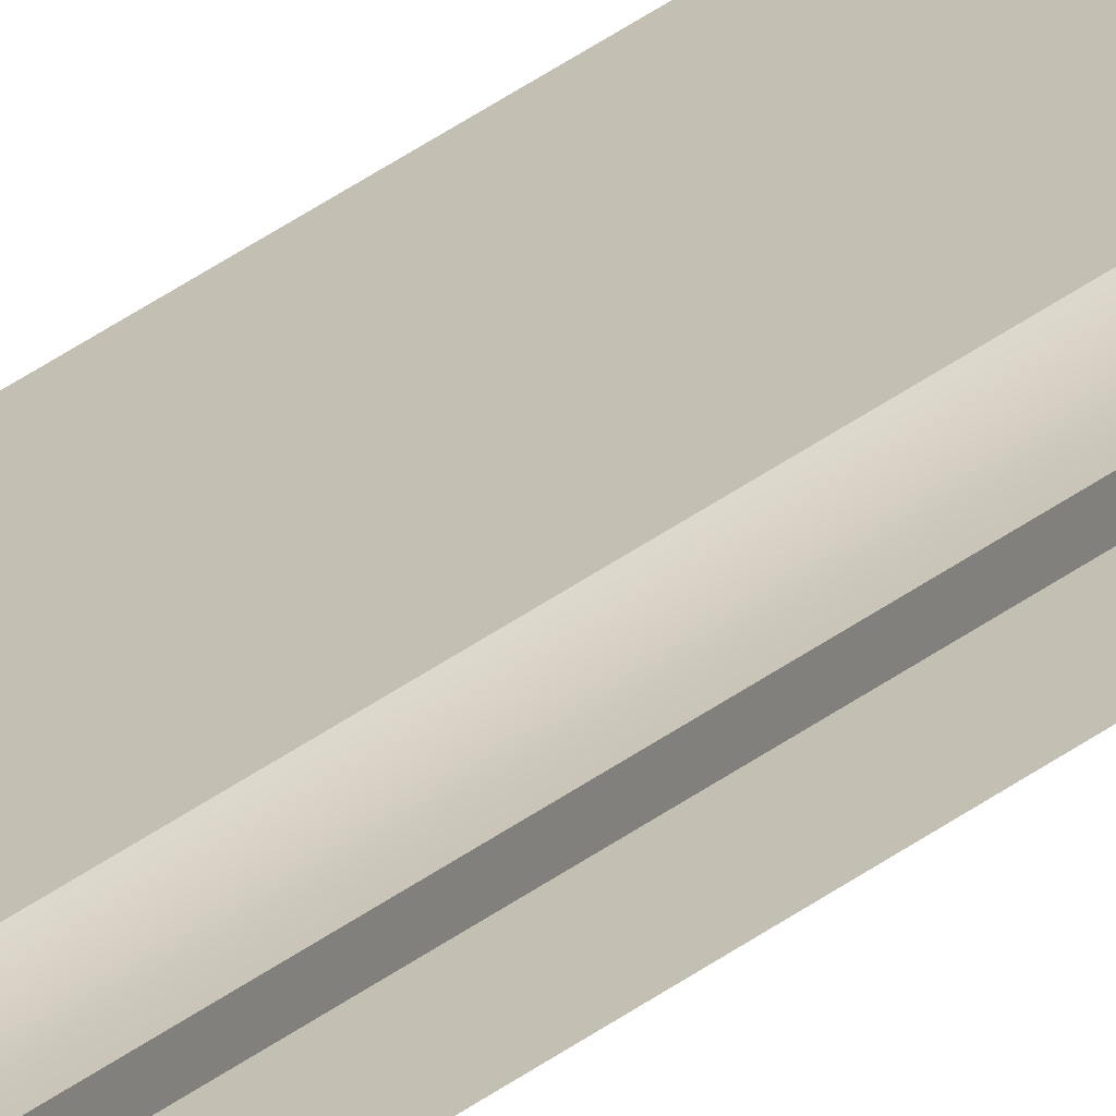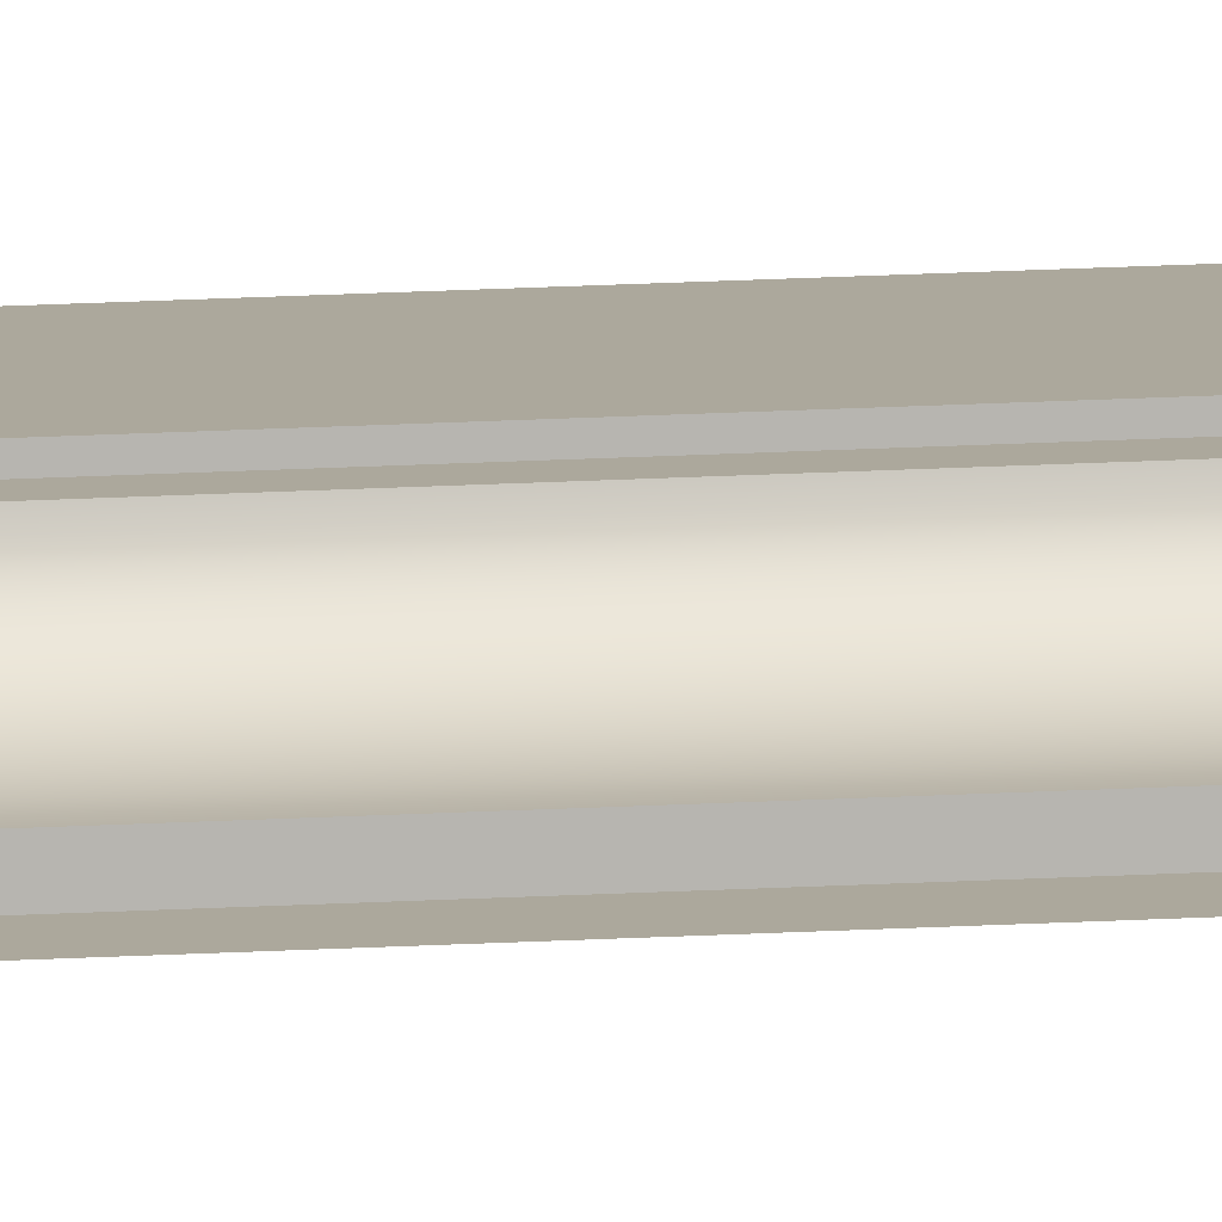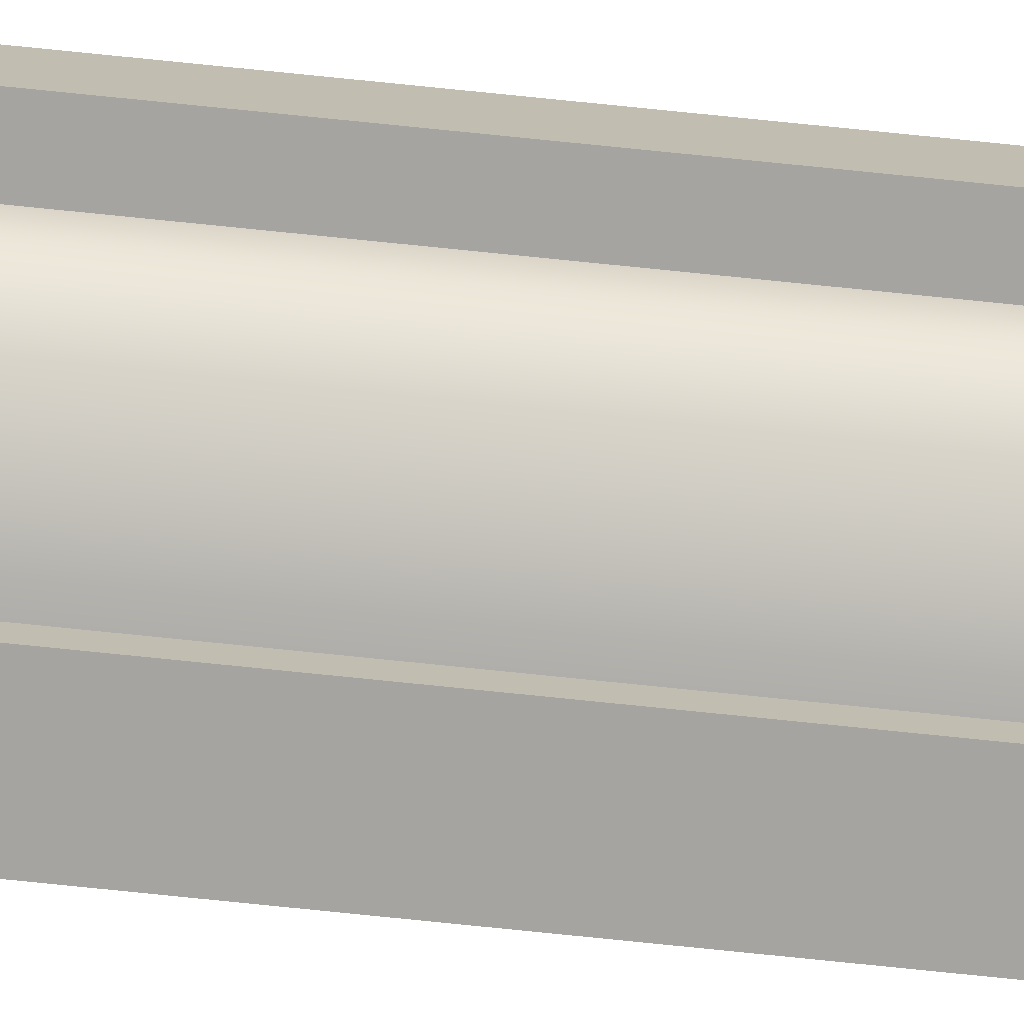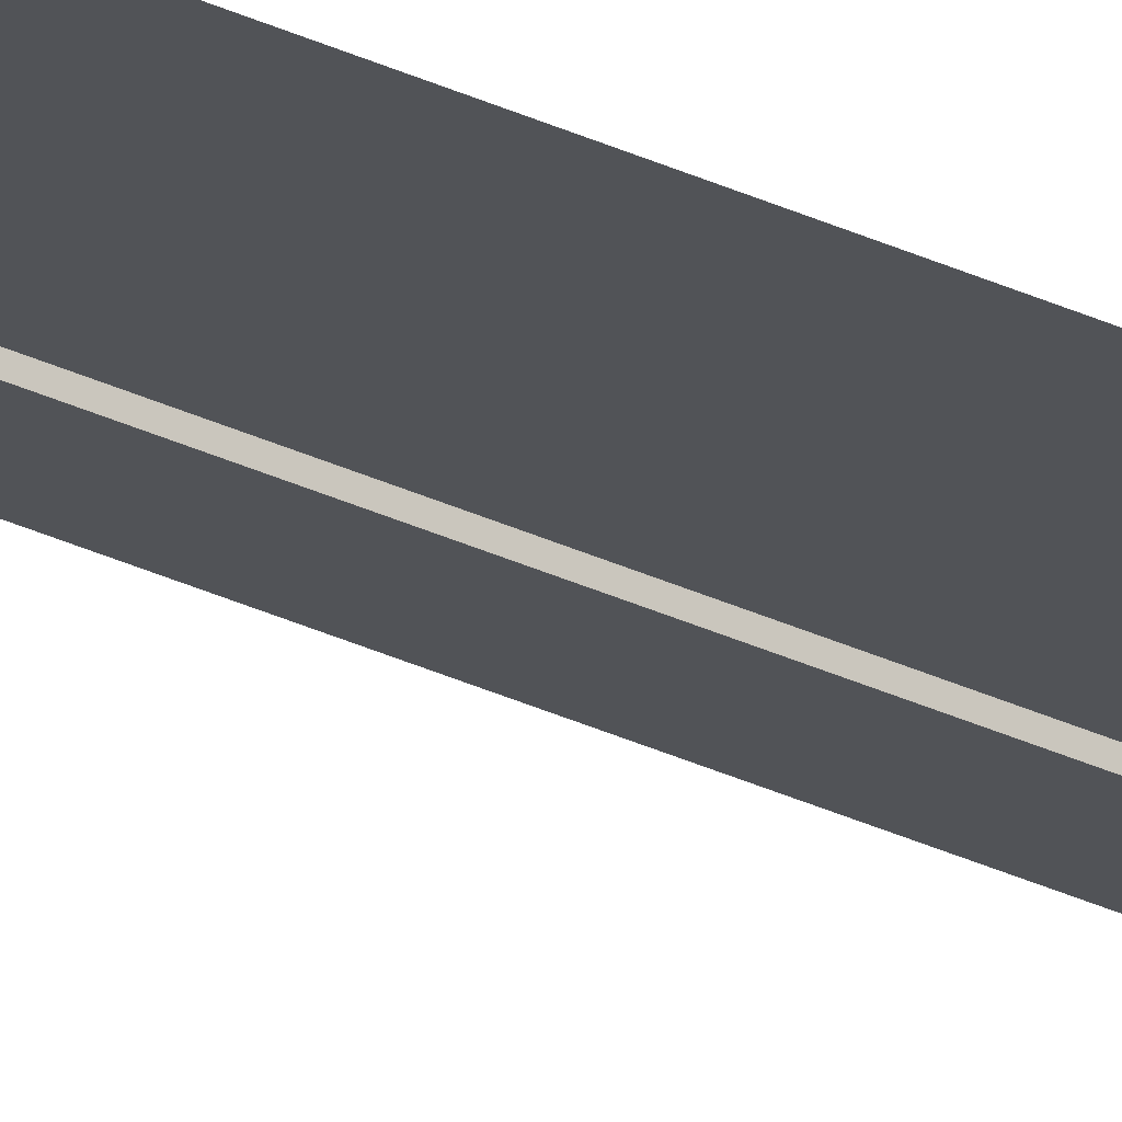
<metadata>
{"format":"obj","ext":"obj","renderer":"f3d","projection":"perspective","resolution":1024,"background":"white","views":[{"elev":17.8,"azim":27.5,"up":"+Z"},{"elev":8.5,"azim":76.5,"up":"+Z"},{"elev":-73.4,"azim":-95.9,"up":"+Z"},{"elev":-22.0,"azim":46.7,"up":"+Z"}]}
</metadata>
<code>
o instance_177/Profil_mouluré_1/ID634#ID634
v 0.5326 -0.5496 -0.04119
v 0.5333 0.5789 -0.0414
v 0.5333 -0.5496 -0.0414
v 0.5326 0.5789 -0.04119
v 0.5326 0.5789 -0.04119
v 0.5326 -0.5496 -0.04119
v 0.5333 0.5789 -0.0414
v 0.5333 -0.5496 -0.0414
v 0.534 0.5789 -0.04156
v 0.534 -0.5496 -0.04156
v 0.534 0.5789 -0.04156
v 0.534 -0.5496 -0.04156
v 0.532 -0.5496 -0.04094
v 0.532 0.5789 -0.04094
v 0.532 0.5789 -0.04094
v 0.532 -0.5496 -0.04094
v 0.5347 0.5789 -0.04167
v 0.5347 -0.5496 -0.04167
v 0.5347 0.5789 -0.04167
v 0.5347 -0.5496 -0.04167
v 0.5315 -0.5496 -0.04064
v 0.5315 0.5789 -0.04064
v 0.5315 0.5789 -0.04064
v 0.5315 -0.5496 -0.04064
v 0.5354 -0.5496 -0.04172
v 0.5354 0.5789 -0.04172
v 0.5354 -0.5496 -0.04172
v 0.5354 0.5789 -0.04172
v 0.531 0.5789 -0.04031
v 0.531 -0.5496 -0.04031
v 0.531 -0.5496 -0.04031
v 0.531 0.5789 -0.04031
v 0.5354 -0.5496 -0.04288
v 0.5354 0.5789 -0.04172
v 0.5354 0.5789 -0.04288
v 0.5354 -0.5496 -0.04172
v 0.5354 -0.5496 -0.04172
v 0.5354 -0.5496 -0.04288
v 0.5354 0.5789 -0.04172
v 0.5354 0.5789 -0.04288
v 0.5305 0.5789 -0.03994
v 0.5305 -0.5496 -0.03994
v 0.5305 -0.5496 -0.03994
v 0.5305 0.5789 -0.03994
v 0.5354 -0.5496 -0.04288
v 0.5393 0.5789 -0.04288
v 0.5393 -0.5496 -0.04288
v 0.5354 0.5789 -0.04288
v 0.5354 0.5789 -0.04288
v 0.5354 -0.5496 -0.04288
v 0.5393 0.5789 -0.04288
v 0.5393 -0.5496 -0.04288
v 0.5302 -0.5496 -0.03955
v 0.5302 0.5789 -0.03955
v 0.5302 -0.5496 -0.03955
v 0.5302 0.5789 -0.03955
v 0.5299 0.5789 -0.03913
v 0.5299 -0.5496 -0.03913
v 0.5299 -0.5496 -0.03913
v 0.5299 0.5789 -0.03913
v 0.5297 0.5789 -0.0387
v 0.5297 -0.5496 -0.0387
v 0.5297 -0.5496 -0.0387
v 0.5297 0.5789 -0.0387
v 0.5297 0.5789 -0.03825
v 0.5297 -0.5496 -0.03825
v 0.5297 -0.5496 -0.03825
v 0.5297 0.5789 -0.03825
v 0.5277 -0.5496 -0.03825
v 0.5297 0.5789 -0.03825
v 0.5297 -0.5496 -0.03825
v 0.5277 0.5789 -0.03825
v 0.5277 0.5789 -0.03825
v 0.5277 -0.5496 -0.03825
v 0.5297 0.5789 -0.03825
v 0.5297 -0.5496 -0.03825
v 0.5277 -0.5496 -0.03825
v 0.5277 0.5789 -0.03594
v 0.5277 0.5789 -0.03825
v 0.5277 -0.5496 -0.03594
v 0.5277 -0.5496 -0.03594
v 0.5277 -0.5496 -0.03825
v 0.5277 0.5789 -0.03594
v 0.5277 0.5789 -0.03825
v 0.5277 0.5789 -0.03594
v 0.5393 -0.5496 -0.03594
v 0.5393 0.5789 -0.03594
v 0.5277 -0.5496 -0.03594
v 0.5277 -0.5496 -0.03594
v 0.5277 0.5789 -0.03594
v 0.5393 -0.5496 -0.03594
v 0.5393 0.5789 -0.03594
f 1 2 3
f 2 1 4
f 5 6 7
f 8 7 6
f 3 9 10
f 9 3 2
f 7 8 11
f 12 11 8
f 13 4 1
f 4 13 14
f 15 16 5
f 6 5 16
f 10 17 18
f 17 10 9
f 11 12 19
f 20 19 12
f 21 14 13
f 14 21 22
f 23 24 15
f 16 15 24
f 25 17 26
f 17 25 18
f 20 27 19
f 28 19 27
f 21 29 22
f 29 21 30
f 31 24 32
f 23 32 24
f 33 34 35
f 34 33 36
f 37 38 39
f 40 39 38
f 30 41 29
f 41 30 42
f 43 31 44
f 32 44 31
f 45 46 47
f 46 45 48
f 49 50 51
f 52 51 50
f 41 53 54
f 53 41 42
f 43 44 55
f 56 55 44
f 53 57 54
f 57 53 58
f 59 55 60
f 56 60 55
f 58 61 57
f 61 58 62
f 63 59 64
f 60 64 59
f 62 65 61
f 65 62 66
f 67 63 68
f 64 68 63
f 69 70 71
f 70 69 72
f 73 74 75
f 76 75 74
f 77 78 79
f 78 77 80
f 81 82 83
f 84 83 82
f 85 86 87
f 86 85 88
f 89 90 91
f 92 91 90

</code>
